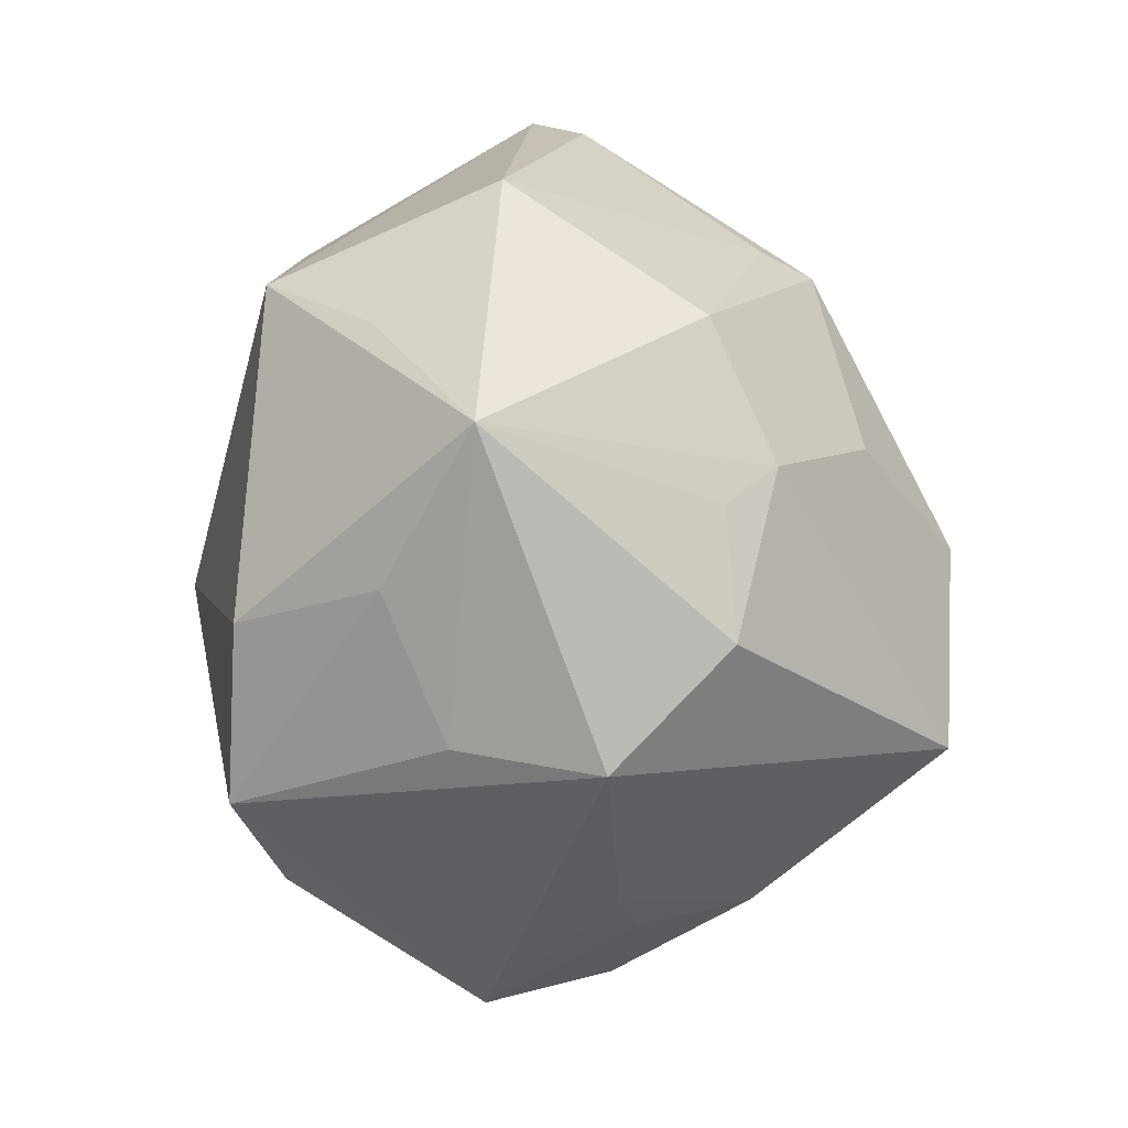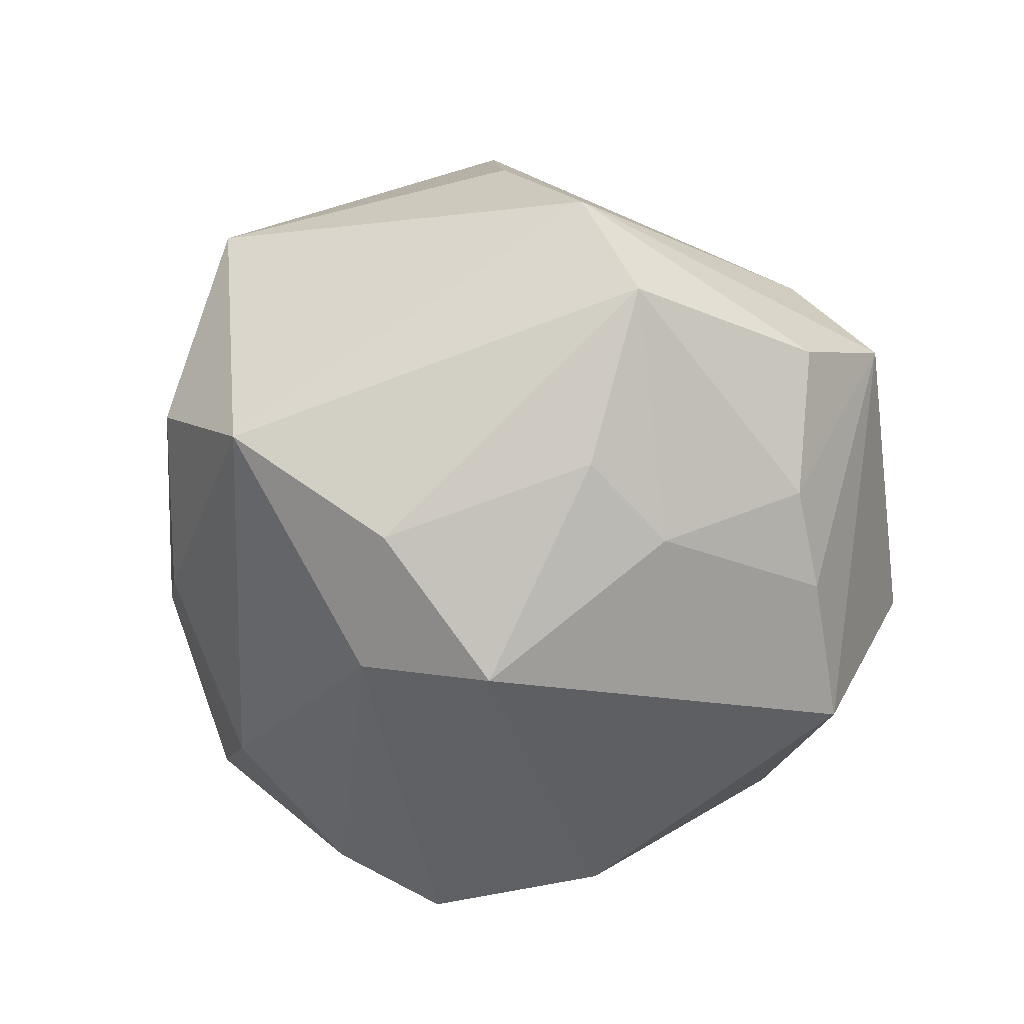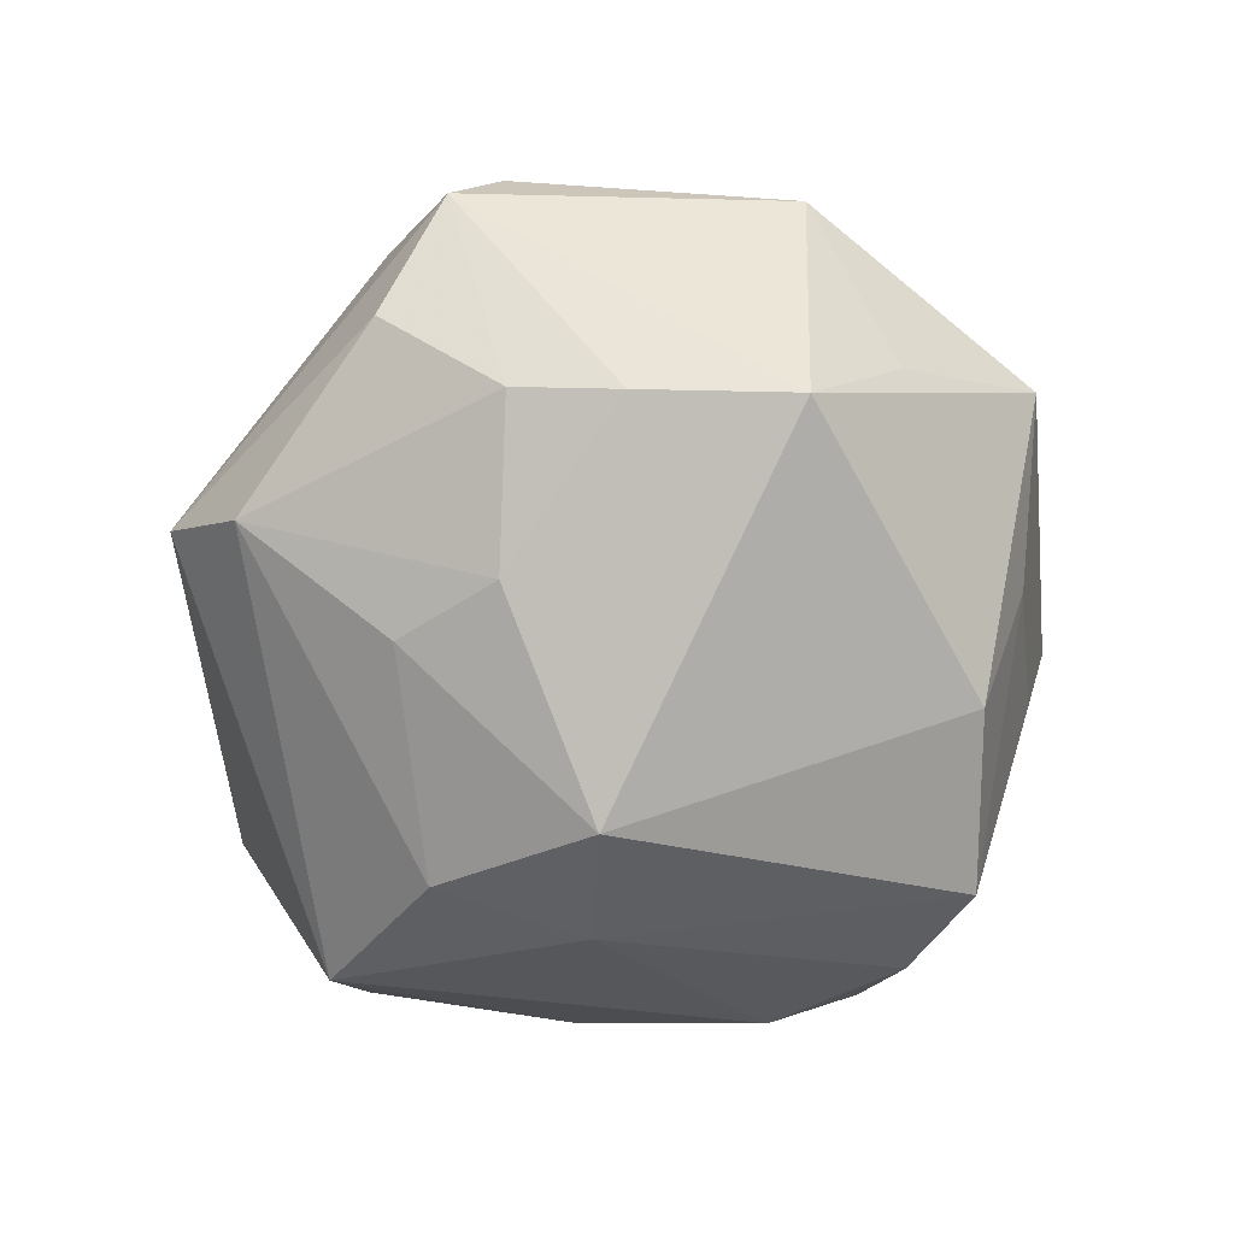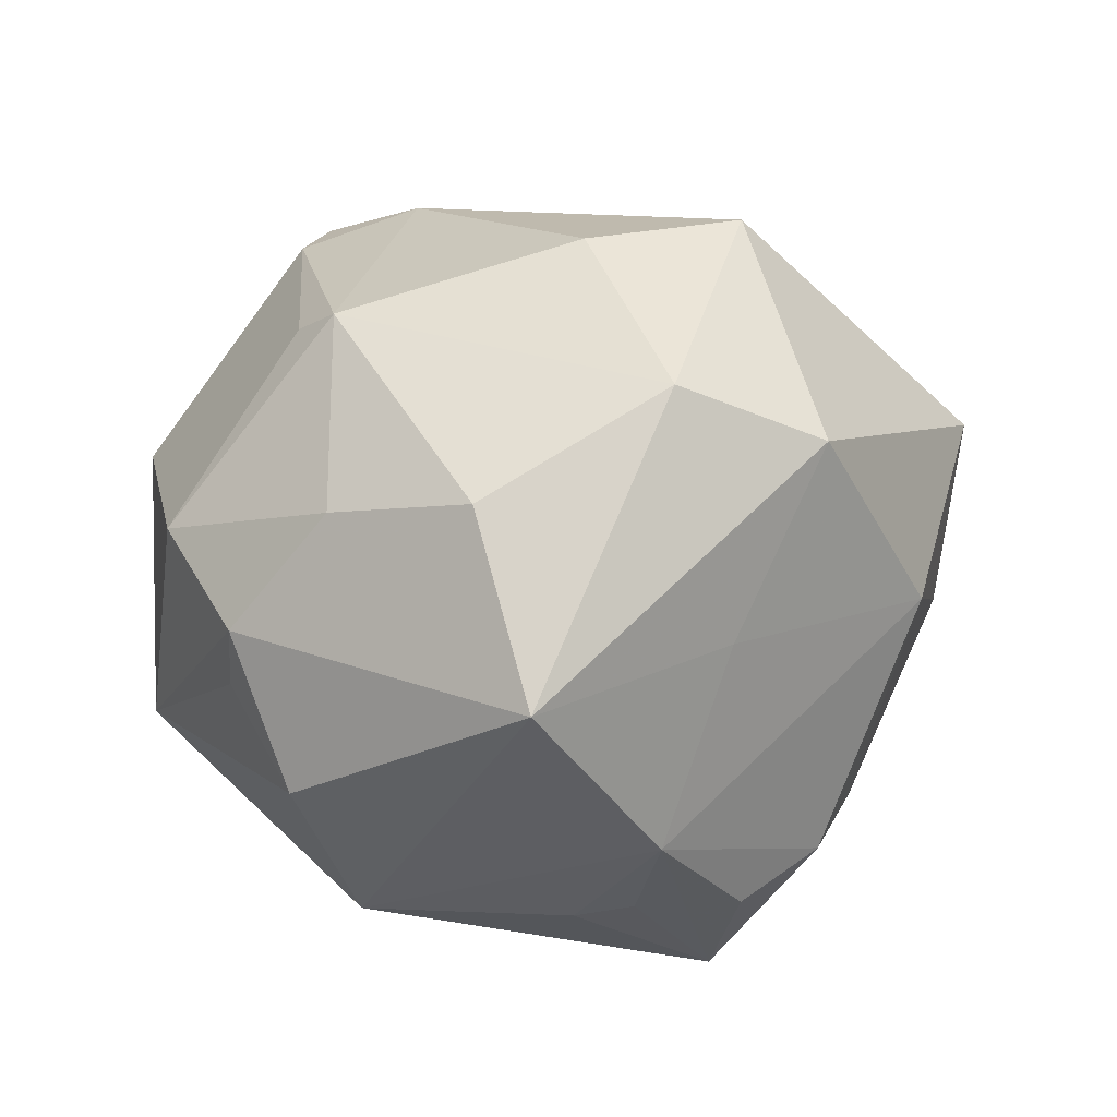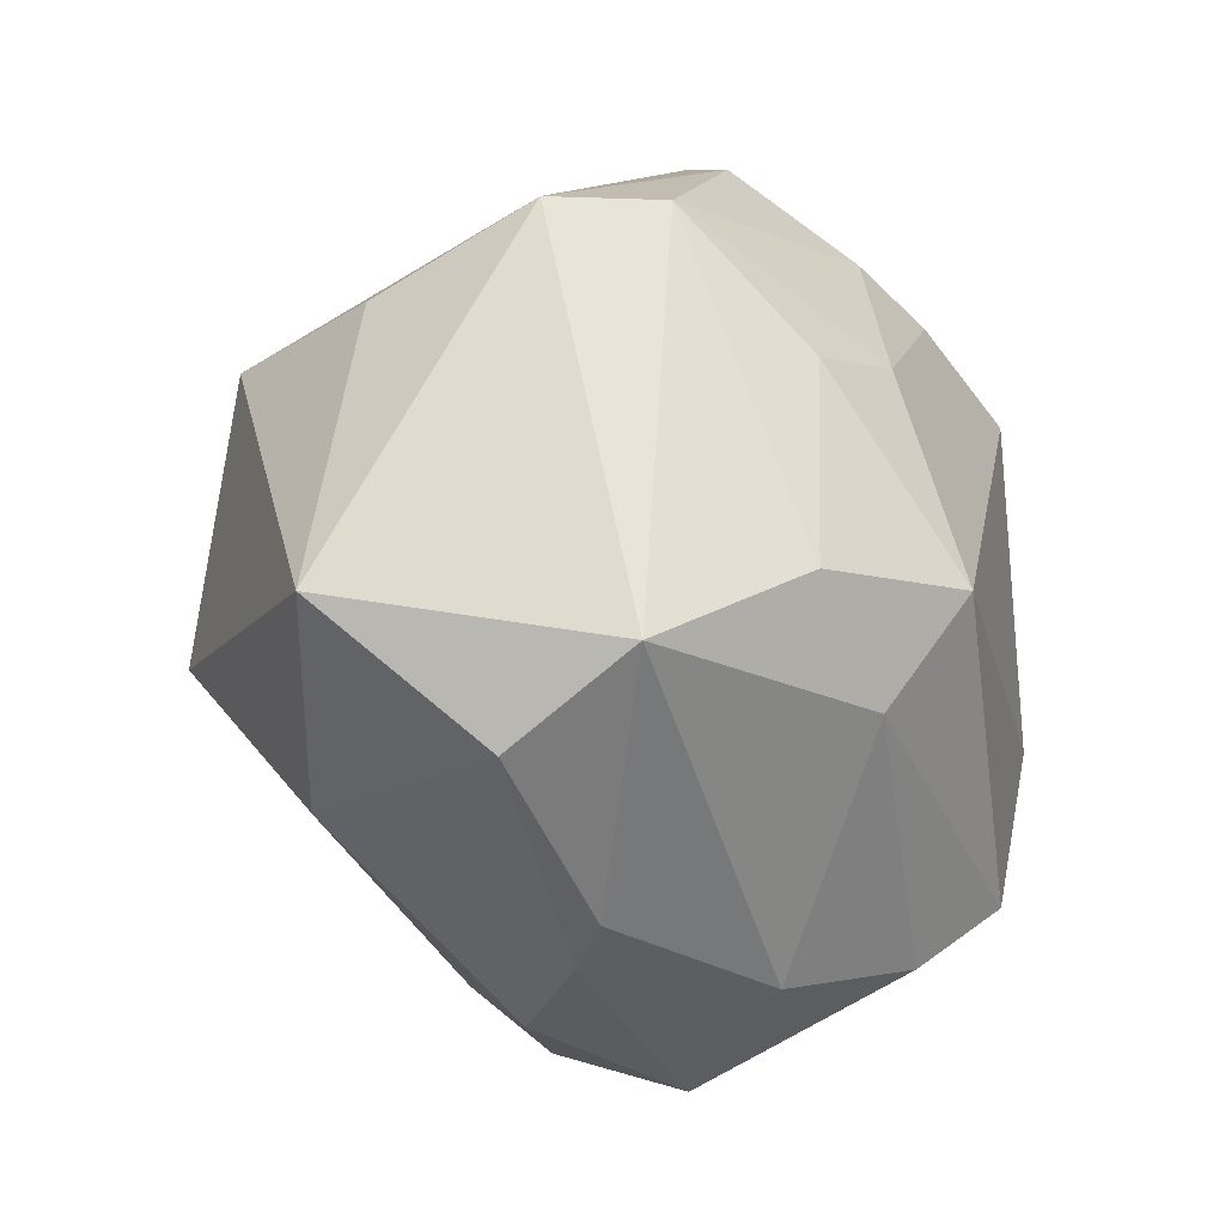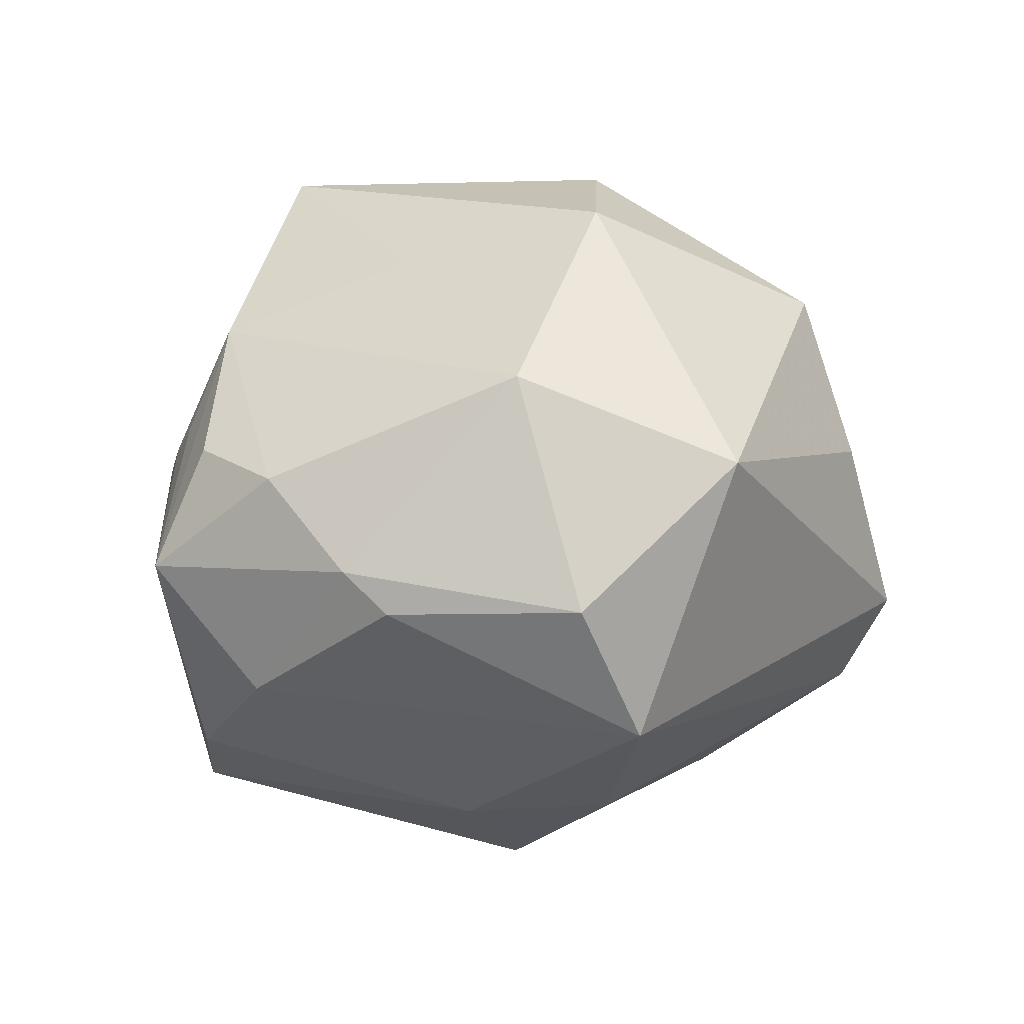
<metadata>
{"format":"obj","ext":"obj","renderer":"f3d","projection":"perspective","resolution":1024,"background":"white","views":[{"elev":-13.9,"azim":-86.0,"up":"+Y"},{"elev":-61.9,"azim":129.5,"up":"+Z"},{"elev":-64.8,"azim":-149.1,"up":"+Z"},{"elev":75.8,"azim":-22.0,"up":"+Z"},{"elev":-7.3,"azim":122.6,"up":"+Y"},{"elev":-4.6,"azim":56.6,"up":"+Z"}]}
</metadata>
<code>
v -0.009613 -0.03384 -0.02575
v -0.005944 -0.03826 0.008431
v 0.03283 0.025 0.006503
v -0.03545 -0.01111 -0.01351
v 0.01459 -0.03911 0.00153
v -0.007984 0.04534 -0.001904
v -0.02995 0.02032 -0.02559
v 0.02111 -0.0005803 -0.03277
v -0.03165 -0.02787 0.006943
v -0.03396 -0.01636 0.01876
v -0.01032 -0.02183 0.03894
v 0.001317 0.04166 -0.01235
v 0.0002287 -0.04509 -0.007049
v -0.01257 0.02583 0.02665
v -0.0296 -0.02483 -0.0077
v 0.01126 -0.01216 -0.03357
v 0.01222 0.01971 -0.02806
v -0.02063 0.005543 0.03126
v 0.02418 -0.03037 -0.01277
v 0.04736 -0.002913 0.002465
v -0.03597 0.01418 0.01666
v 0.03716 -0.007799 -0.02517
v 0.02982 0.02089 0.02332
v 0.01349 0.02344 0.02786
v 0.01432 0.002985 0.03818
v -0.01645 0.02811 -0.02406
v 0.005925 -0.03573 -0.0202
v 0.001363 0.04152 0.005139
v 0.0008285 0.02049 -0.02936
v -0.01189 0.04239 0.00365
v -0.03652 0.01414 -0.01462
v -0.002179 -0.0353 0.01948
v 0.02143 -0.03402 -0.008389
v 0.02954 0.03302 -0.009905
v -0.007212 0.03286 -0.02176
v 0.003655 -0.0009348 -0.03853
v 0.03973 -0.01688 -0.01279
v 0.03332 -0.02039 0.01159
v 0.01132 -0.02029 0.02679
v -0.03557 -0.003637 0.0179
v 0.02099 0.0334 -0.01823
v -0.01196 -0.03667 0.006929
v -0.0162 0.02738 0.02172
v -0.04485 0.001755 -0.003967
v 0.004539 -0.04161 0.005298
v 0.02704 -0.005984 0.03129
v -0.03368 0.0003193 0.02276
v -0.03542 0.02825 -0.002506
v -0.02888 -0.01253 -0.02803
v -0.007908 -0.001232 0.03992
v -0.01962 -0.02799 -0.0297
f 22 41 34
f 44 21 48
f 47 21 44
f 25 11 46
f 5 45 13
f 11 9 32
f 13 45 32
f 32 5 38
f 45 5 32
f 13 9 51
f 8 41 22
f 29 36 7
f 31 48 7
f 7 44 31
f 31 44 48
f 10 44 9
f 10 11 47
f 10 9 11
f 12 34 41
f 7 48 6
f 34 12 6
f 11 25 50
f 47 11 50
f 33 5 13
f 13 27 33
f 33 37 38
f 38 5 33
f 46 11 39
f 11 32 39
f 39 38 46
f 39 32 38
f 42 9 13
f 42 32 9
f 46 38 20
f 20 37 22
f 38 37 20
f 22 34 20
f 20 34 3
f 49 51 4
f 4 44 49
f 49 44 7
f 7 36 49
f 36 51 49
f 4 51 15
f 15 51 9
f 15 44 4
f 9 44 15
f 41 8 17
f 17 8 36
f 17 29 41
f 36 29 17
f 16 51 36
f 16 8 22
f 36 8 16
f 22 27 16
f 47 44 40
f 40 10 47
f 44 10 40
f 7 6 26
f 26 29 7
f 30 6 48
f 34 6 28
f 6 30 28
f 18 21 47
f 47 50 18
f 23 25 46
f 23 24 25
f 46 20 23
f 23 20 3
f 23 28 24
f 3 34 23
f 34 28 23
f 14 50 25
f 25 24 14
f 14 18 50
f 24 28 14
f 14 28 30
f 21 18 14
f 37 33 19
f 19 33 27
f 22 37 19
f 19 27 22
f 13 32 2
f 2 42 13
f 32 42 2
f 1 16 27
f 51 16 1
f 1 27 13
f 13 51 1
f 35 6 12
f 35 26 6
f 35 12 41
f 41 29 35
f 29 26 35
f 48 21 43
f 21 14 43
f 43 30 48
f 43 14 30

</code>
